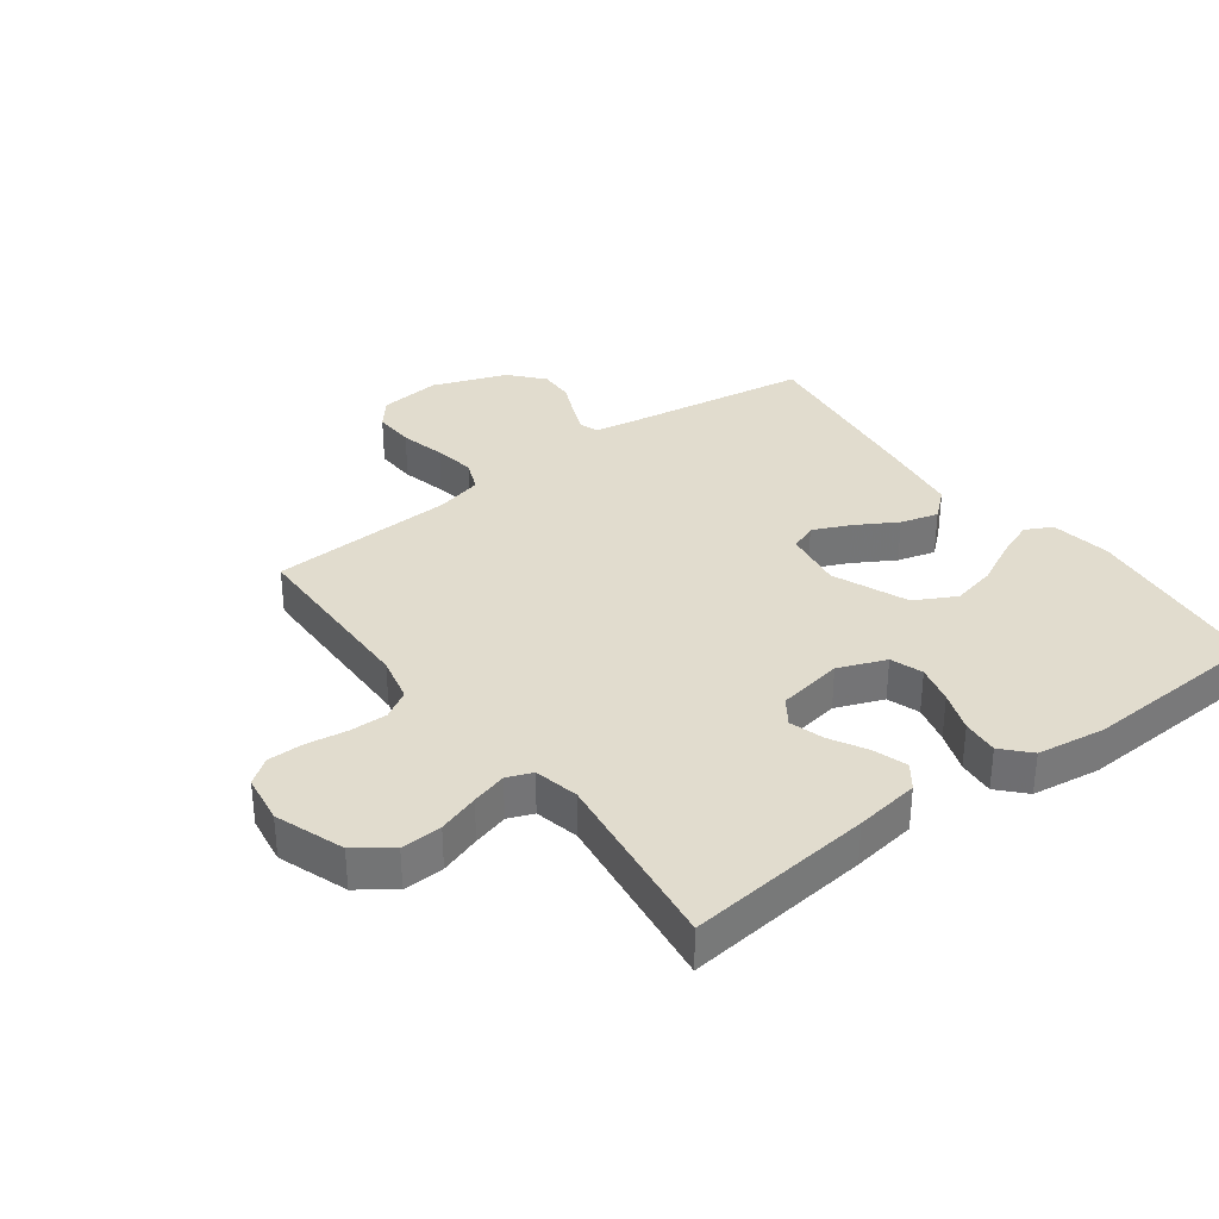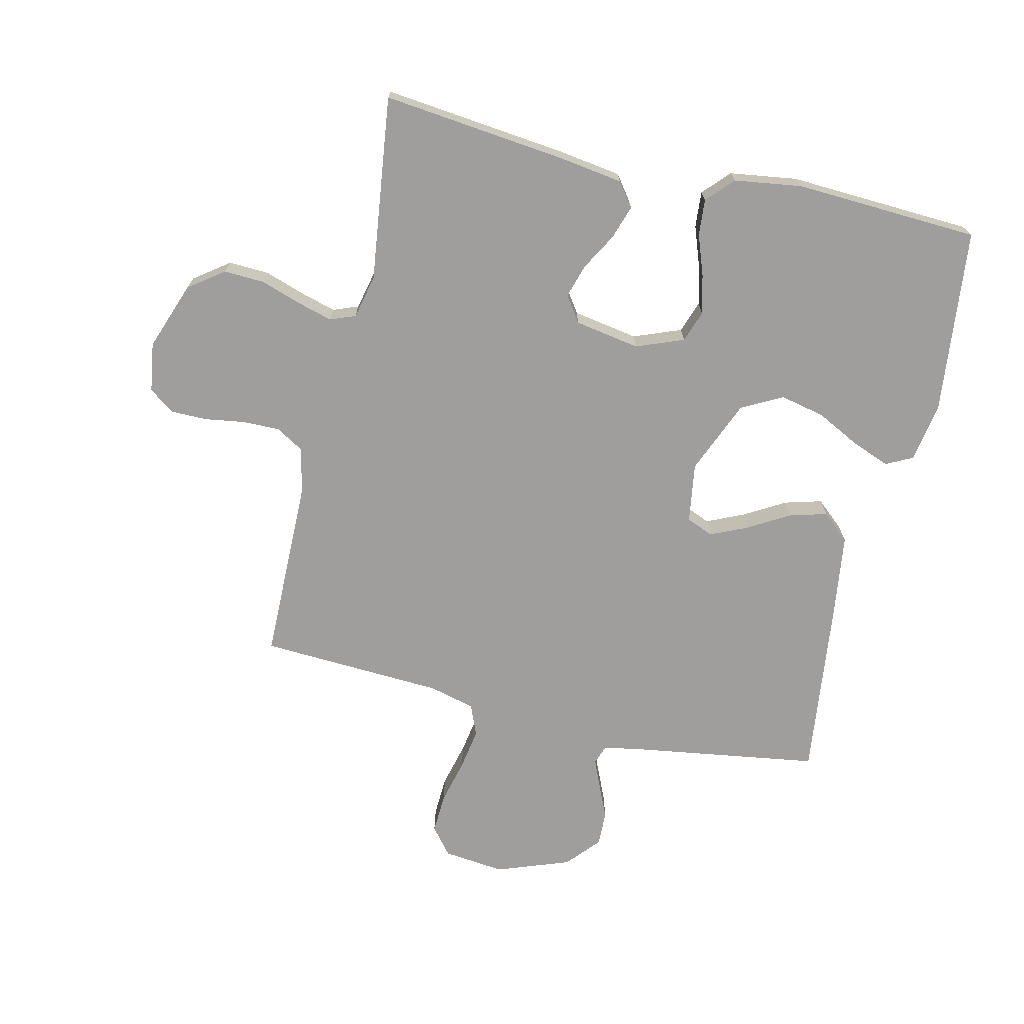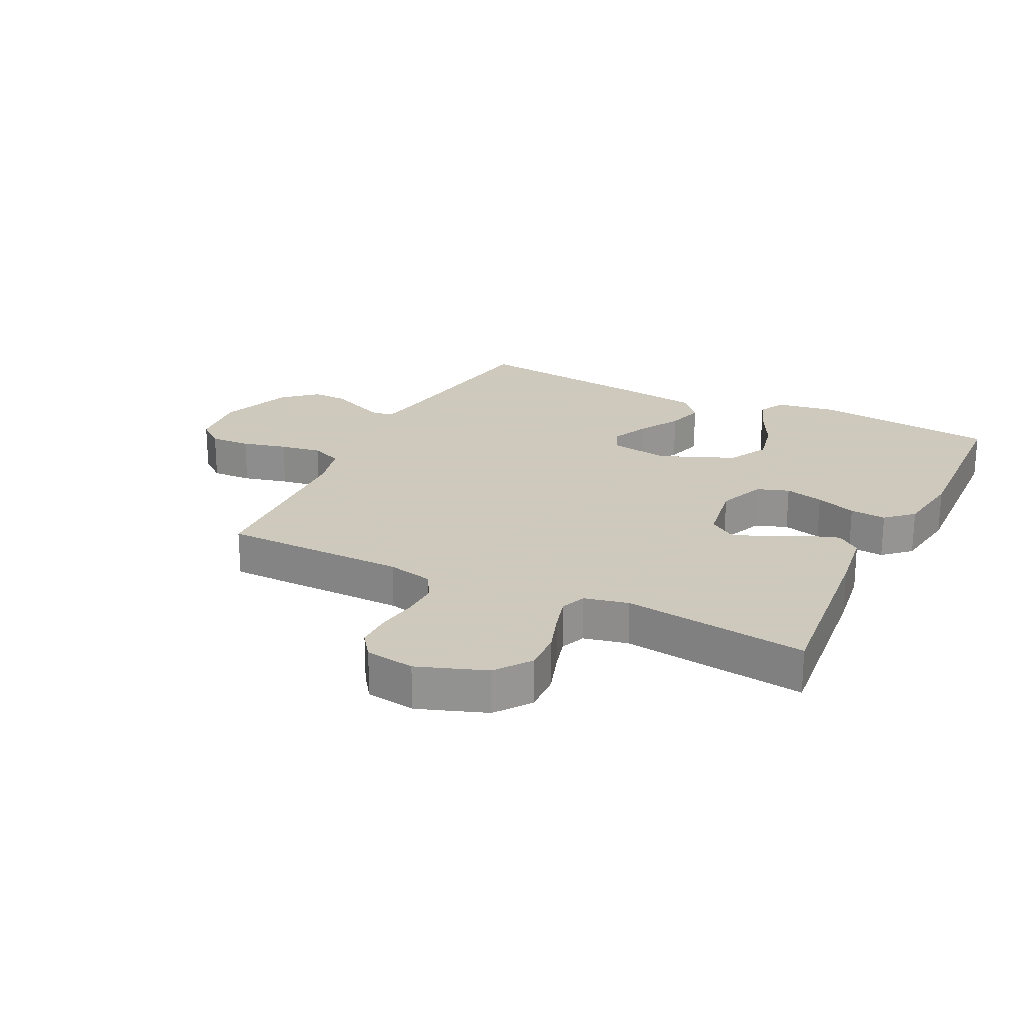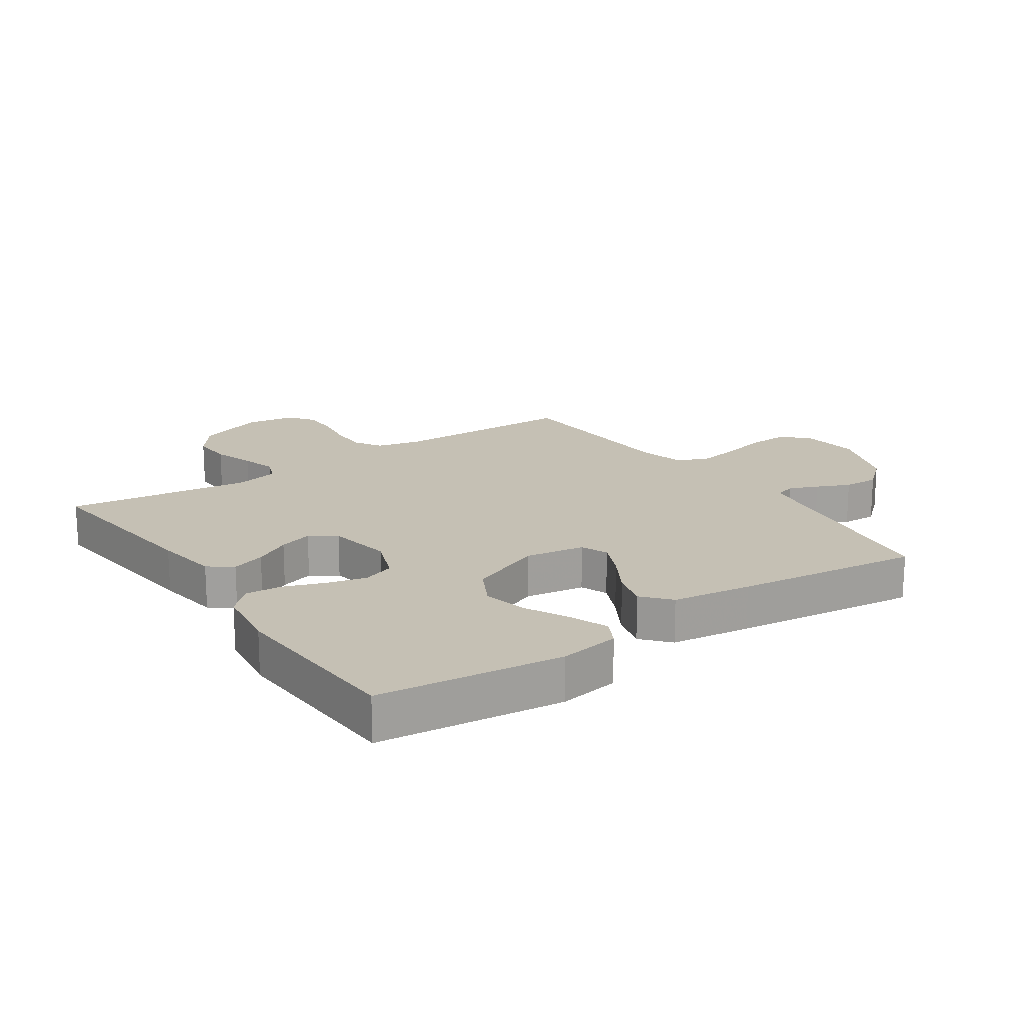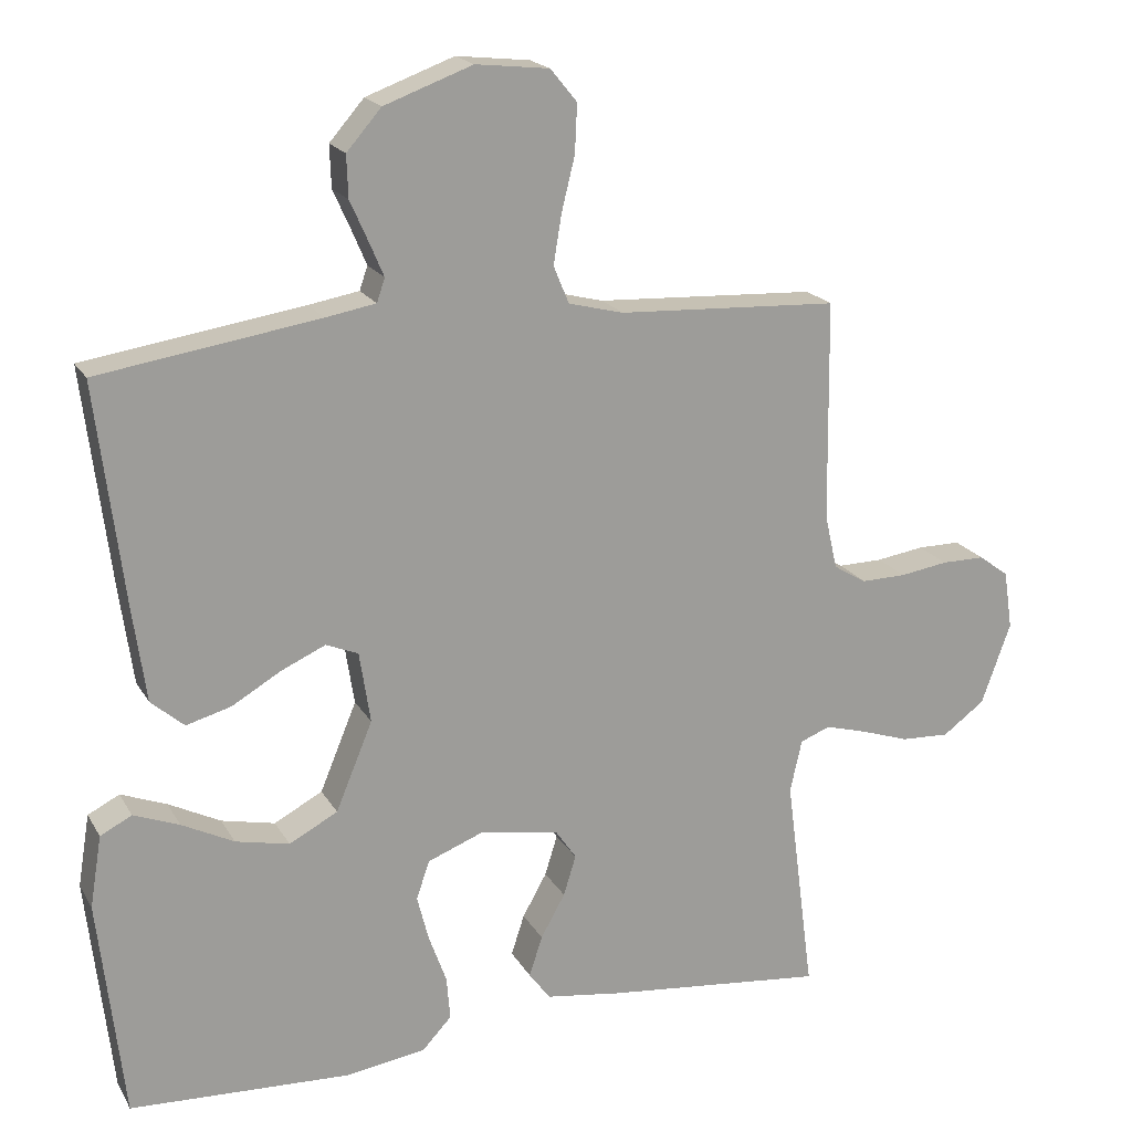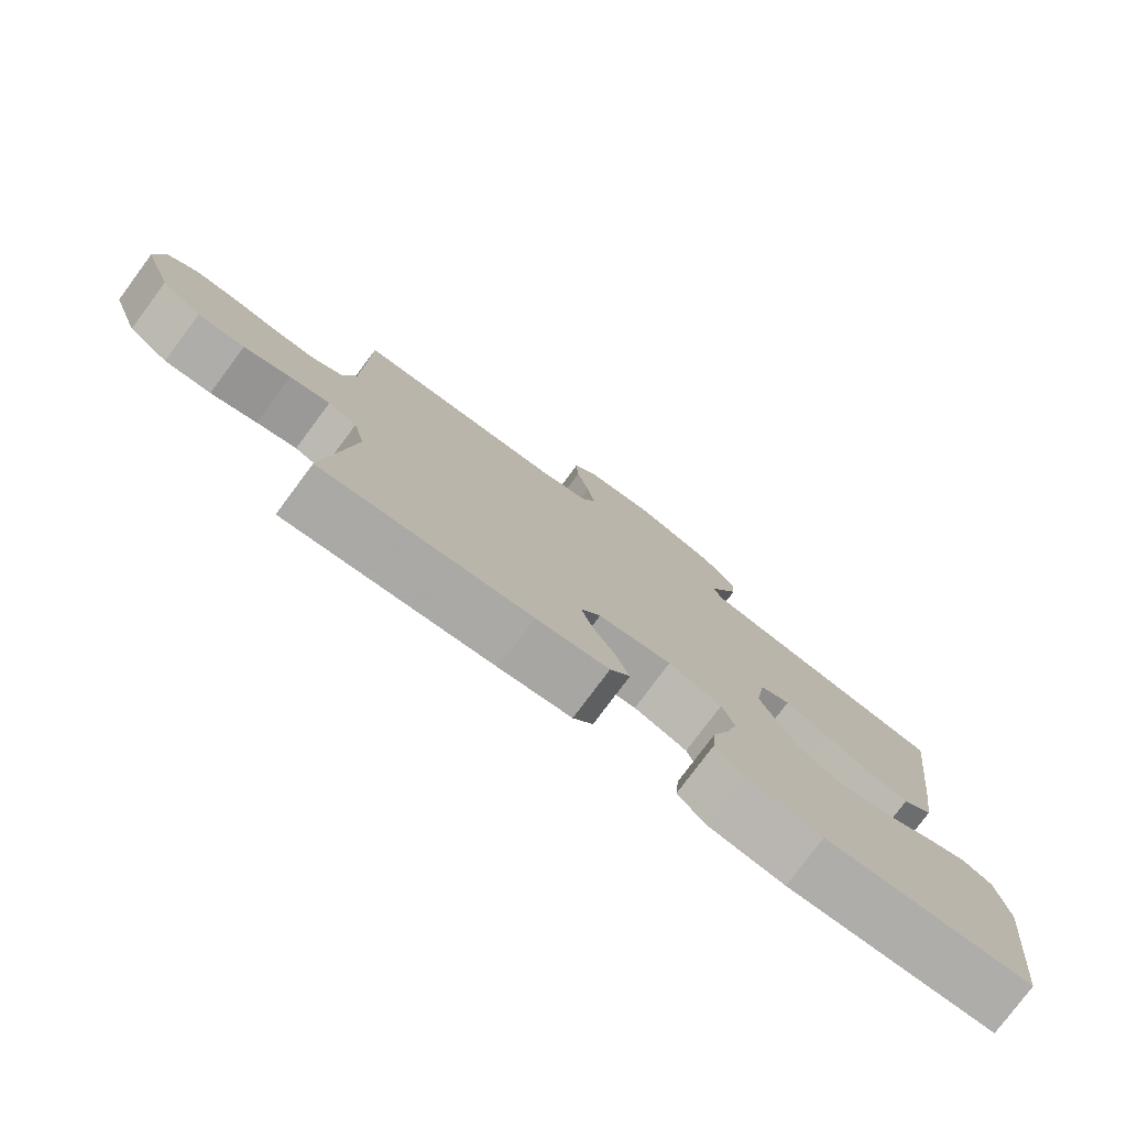
<metadata>
{"format":"obj","ext":"obj","renderer":"f3d","projection":"perspective","resolution":1024,"background":"white","views":[{"elev":34.0,"azim":143.3,"up":"+Y"},{"elev":-71.0,"azim":166.8,"up":"+Y"},{"elev":22.6,"azim":116.3,"up":"+Y"},{"elev":18.3,"azim":-124.4,"up":"+Y"},{"elev":19.3,"azim":-21.8,"up":"+Z"},{"elev":-78.5,"azim":143.3,"up":"+Z"}]}
</metadata>
<code>
v -0.5 0.07 -0.5
v -0.534 0.07 -0.2
v -0.518 0.07 -0.102
v -0.475 0.07 -0.08
v -0.413 0.07 -0.104
v -0.342 0.07 -0.14
v -0.269 0.07 -0.156
v -0.203 0.07 -0.121
v -0.153 0.07 0
v -0.168 0.07 0.097
v -0.212 0.07 0.115
v -0.272 0.07 0.088
v -0.339 0.07 0.049
v -0.4 0.07 0.032
v -0.445 0.07 0.071
v -0.463 0.07 0.2
v -0.5 0.07 0.5
v -0.2 0.07 0.546
v -0.132 0.07 0.558
v -0.121 0.07 0.59
v -0.141 0.07 0.637
v -0.165 0.07 0.691
v -0.167 0.07 0.748
v -0.12 0.07 0.802
v 0 0.07 0.846
v 0.1 0.07 0.835
v 0.136 0.07 0.791
v 0.133 0.07 0.725
v 0.115 0.07 0.652
v 0.104 0.07 0.585
v 0.125 0.07 0.534
v 0.2 0.07 0.515
v 0.5 0.07 0.5
v 0.504 0.07 0.2
v 0.521 0.07 0.126
v 0.566 0.07 0.099
v 0.627 0.07 0.1
v 0.692 0.07 0.11
v 0.751 0.07 0.11
v 0.792 0.07 0.08
v 0.804 0.07 0
v 0.764 0.07 -0.111
v 0.707 0.07 -0.153
v 0.641 0.07 -0.15
v 0.575 0.07 -0.128
v 0.518 0.07 -0.112
v 0.477 0.07 -0.128
v 0.461 0.07 -0.2
v 0.5 0.07 -0.5
v 0.2 0.07 -0.468
v 0.096 0.07 -0.453
v 0.067 0.07 -0.414
v 0.085 0.07 -0.359
v 0.118 0.07 -0.3
v 0.135 0.07 -0.245
v 0.106 0.07 -0.203
v 0 0.07 -0.185
v -0.077 0.07 -0.215
v -0.095 0.07 -0.267
v -0.079 0.07 -0.33
v -0.055 0.07 -0.396
v -0.05 0.07 -0.455
v -0.09 0.07 -0.498
v -0.2 0.07 -0.514
v -0.5 0 -0.5
v -0.534 0 -0.2
v -0.518 0 -0.102
v -0.475 0 -0.08
v -0.413 0 -0.104
v -0.342 0 -0.14
v -0.269 0 -0.156
v -0.203 0 -0.121
v -0.153 0 0
v -0.168 0 0.097
v -0.212 0 0.115
v -0.272 0 0.088
v -0.339 0 0.049
v -0.4 0 0.032
v -0.445 0 0.071
v -0.463 0 0.2
v -0.5 0 0.5
v -0.2 0 0.546
v -0.132 0 0.558
v -0.121 0 0.59
v -0.141 0 0.637
v -0.165 0 0.691
v -0.167 0 0.748
v -0.12 0 0.802
v 0 0 0.846
v 0.1 0 0.835
v 0.136 0 0.791
v 0.133 0 0.725
v 0.115 0 0.652
v 0.104 0 0.585
v 0.125 0 0.534
v 0.2 0 0.515
v 0.5 0 0.5
v 0.504 0 0.2
v 0.521 0 0.126
v 0.566 0 0.099
v 0.627 0 0.1
v 0.692 0 0.11
v 0.751 0 0.11
v 0.792 0 0.08
v 0.804 0 0
v 0.764 0 -0.111
v 0.707 0 -0.153
v 0.641 0 -0.15
v 0.575 0 -0.128
v 0.518 0 -0.112
v 0.477 0 -0.128
v 0.461 0 -0.2
v 0.5 0 -0.5
v 0.2 0 -0.468
v 0.096 0 -0.453
v 0.067 0 -0.414
v 0.085 0 -0.359
v 0.118 0 -0.3
v 0.135 0 -0.245
v 0.106 0 -0.203
v 0 0 -0.185
v -0.077 0 -0.215
v -0.095 0 -0.267
v -0.079 0 -0.33
v -0.055 0 -0.396
v -0.05 0 -0.455
v -0.09 0 -0.498
v -0.2 0 -0.514
f 60 61 62 63
f 59 60 63 64
f 58 59 64 1
f 51 52 53 54
f 51 54 55
f 48 49 50 51
f 47 48 51 55
f 46 47 55 56
f 42 43 44 45
f 42 45 46
f 41 42 46
f 37 38 39 40
f 36 37 40 41
f 32 33 34
f 31 32 34 35
f 26 27 28 29
f 26 29 30
f 25 26 30
f 24 25 30
f 21 22 23 24
f 20 21 24 30
f 19 20 30 31
f 15 16 17 18
f 12 13 14 15
f 11 12 15 18
f 10 11 18 19
f 3 4 5 6
f 3 6 7
f 58 1 2 3
f 58 3 7
f 57 58 7 8
f 56 57 8 9
f 36 41 46 56
f 35 36 56 9
f 19 31 35
f 9 10 19 35
f 127 126 125 124
f 128 127 124 123
f 65 128 123 122
f 118 117 116 115
f 119 118 115
f 115 114 113 112
f 119 115 112 111
f 120 119 111 110
f 109 108 107 106
f 110 109 106
f 110 106 105
f 104 103 102 101
f 105 104 101 100
f 98 97 96
f 99 98 96 95
f 93 92 91 90
f 94 93 90
f 94 90 89
f 94 89 88
f 88 87 86 85
f 94 88 85 84
f 95 94 84 83
f 82 81 80 79
f 79 78 77 76
f 82 79 76 75
f 83 82 75 74
f 70 69 68 67
f 71 70 67
f 67 66 65 122
f 71 67 122
f 72 71 122 121
f 73 72 121 120
f 120 110 105 100
f 73 120 100 99
f 99 95 83
f 99 83 74 73
f 1 65 66 2
f 2 66 67 3
f 3 67 68 4
f 4 68 69 5
f 5 69 70 6
f 6 70 71 7
f 7 71 72 8
f 8 72 73 9
f 9 73 74 10
f 10 74 75 11
f 11 75 76 12
f 12 76 77 13
f 13 77 78 14
f 14 78 79 15
f 15 79 80 16
f 16 80 81 17
f 17 81 82 18
f 18 82 83 19
f 19 83 84 20
f 20 84 85 21
f 21 85 86 22
f 22 86 87 23
f 23 87 88 24
f 24 88 89 25
f 25 89 90 26
f 26 90 91 27
f 27 91 92 28
f 28 92 93 29
f 29 93 94 30
f 30 94 95 31
f 31 95 96 32
f 32 96 97 33
f 33 97 98 34
f 34 98 99 35
f 35 99 100 36
f 36 100 101 37
f 37 101 102 38
f 38 102 103 39
f 39 103 104 40
f 40 104 105 41
f 41 105 106 42
f 42 106 107 43
f 43 107 108 44
f 44 108 109 45
f 45 109 110 46
f 46 110 111 47
f 47 111 112 48
f 48 112 113 49
f 49 113 114 50
f 50 114 115 51
f 51 115 116 52
f 52 116 117 53
f 53 117 118 54
f 54 118 119 55
f 55 119 120 56
f 56 120 121 57
f 57 121 122 58
f 58 122 123 59
f 59 123 124 60
f 60 124 125 61
f 61 125 126 62
f 62 126 127 63
f 63 127 128 64
f 64 128 65 1

</code>
